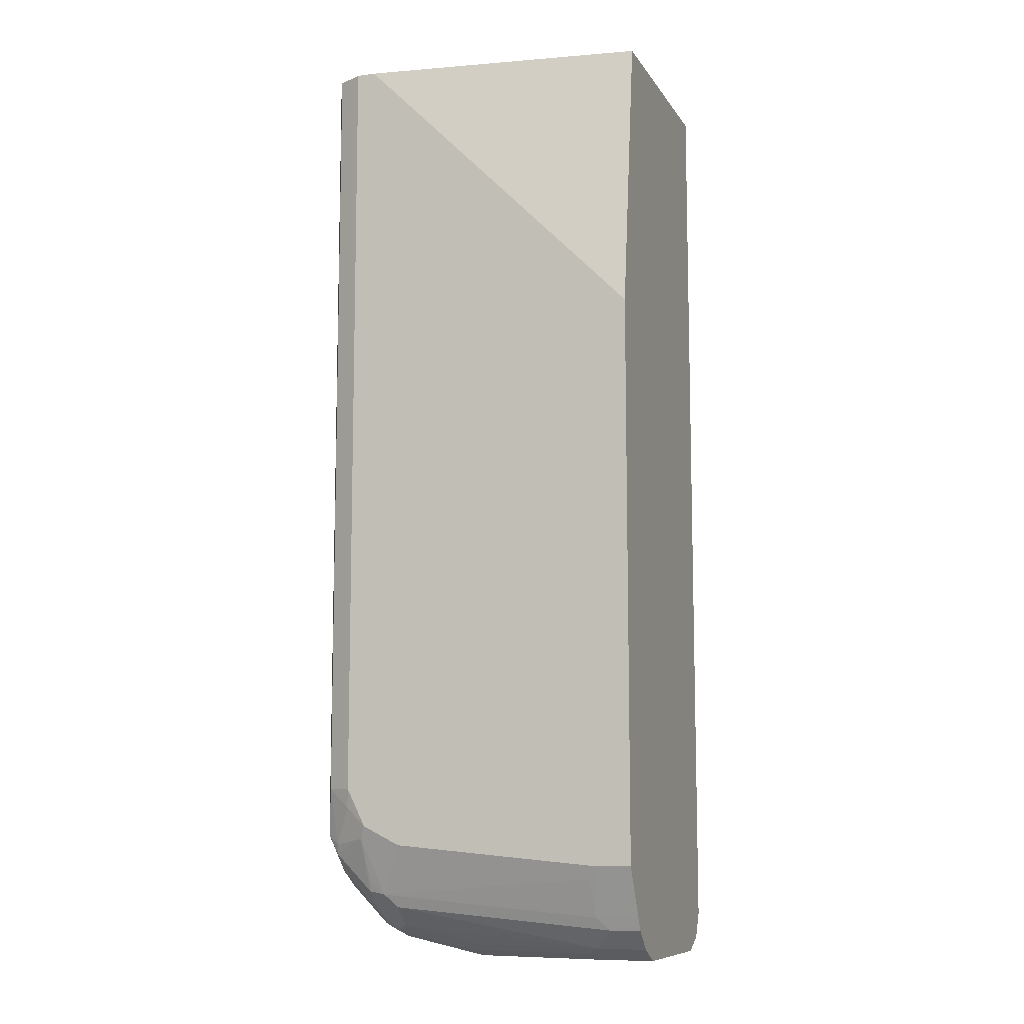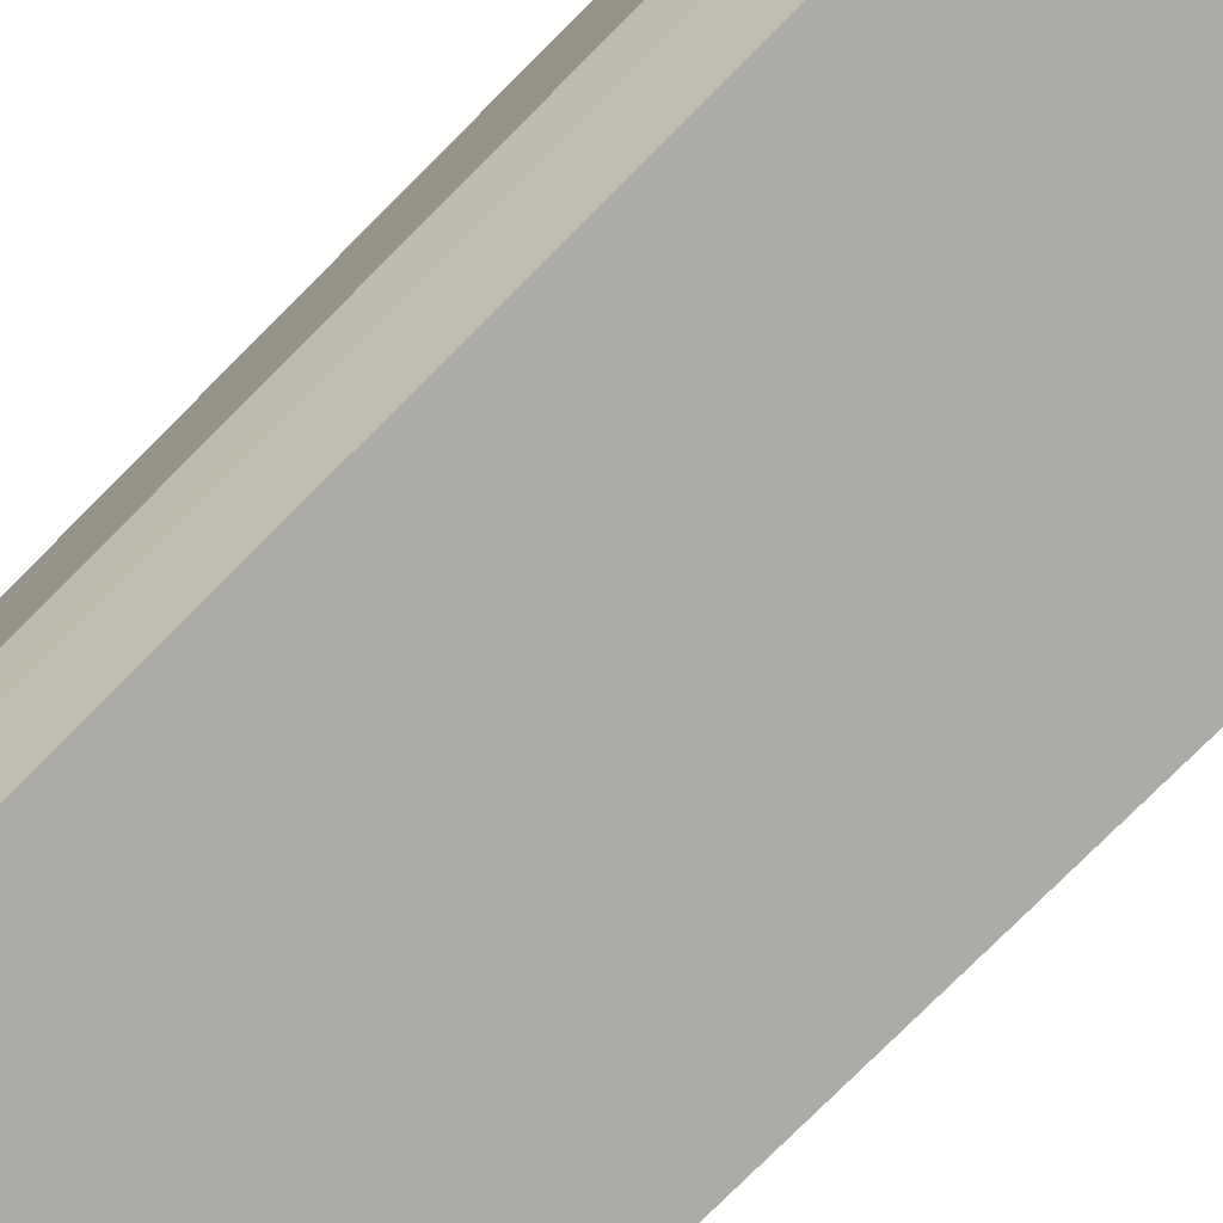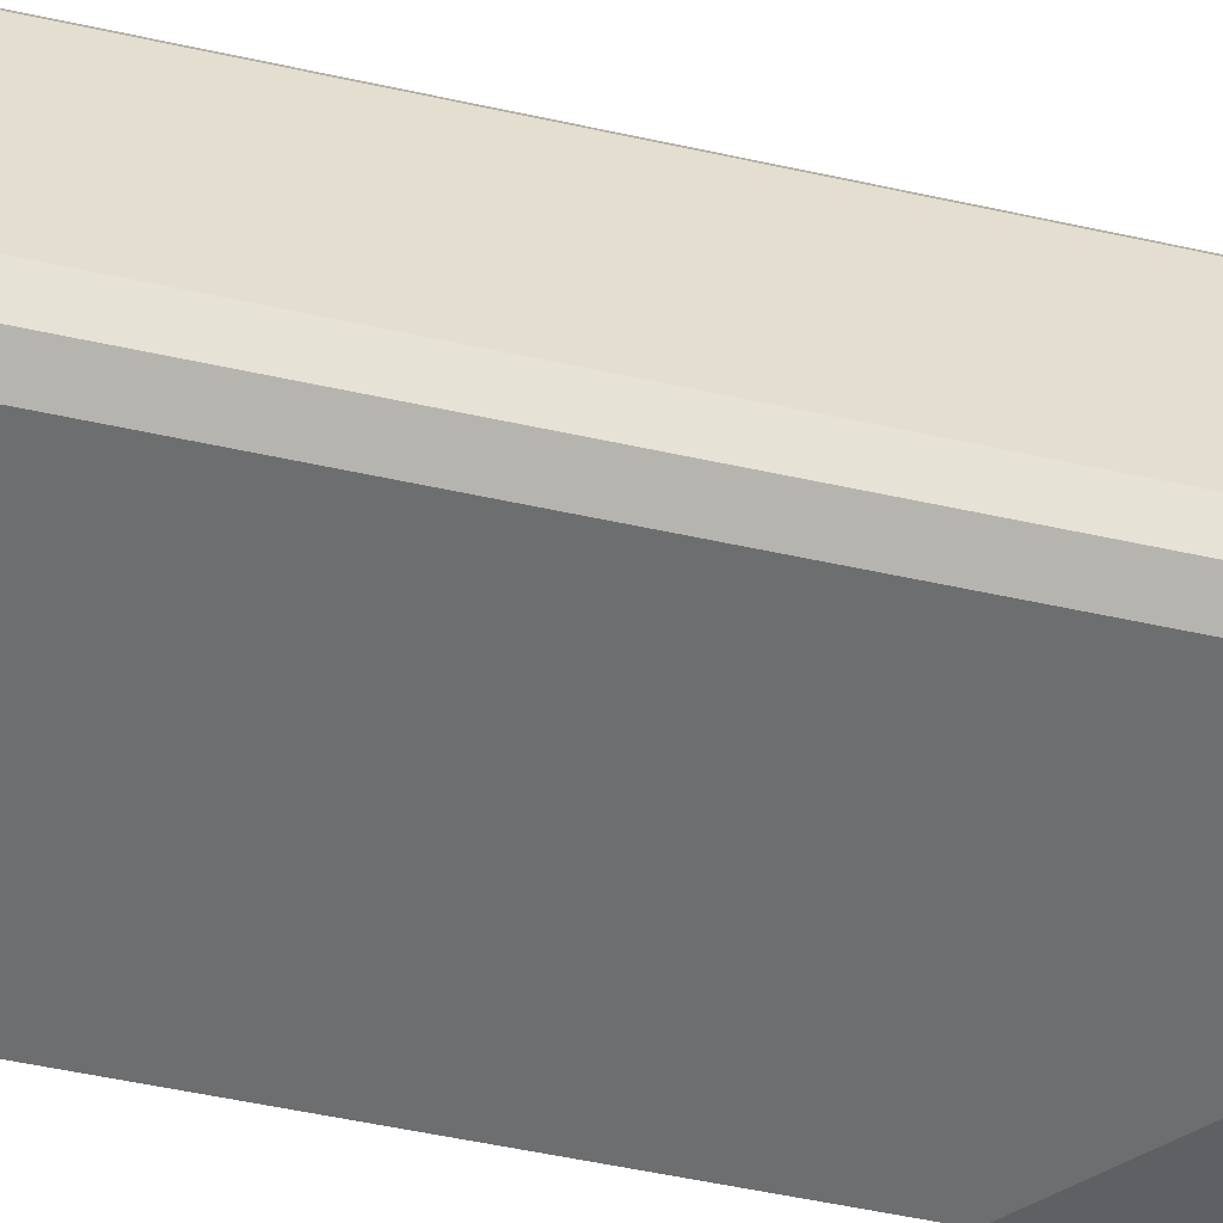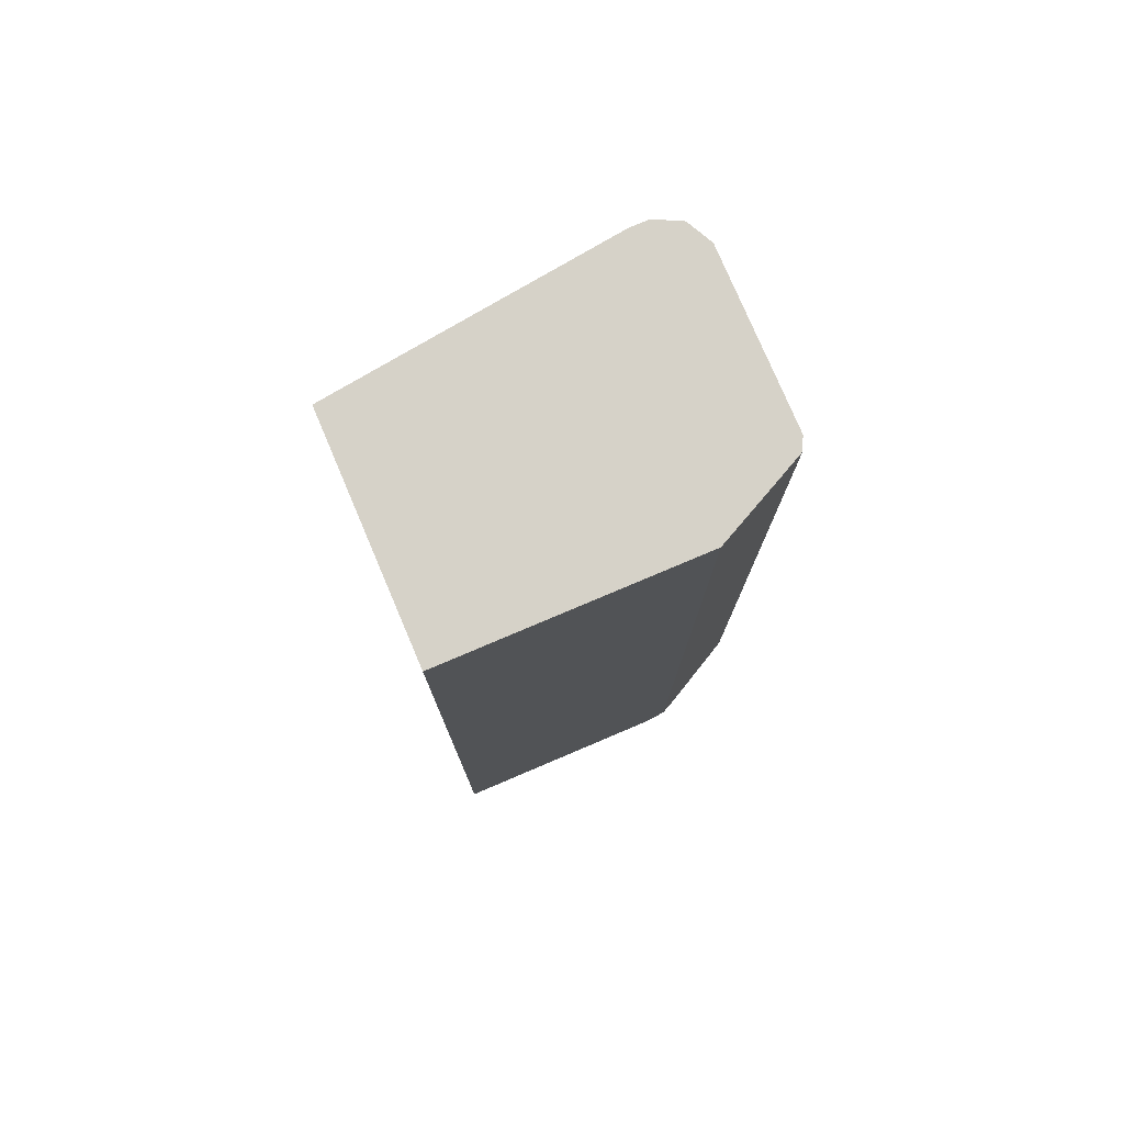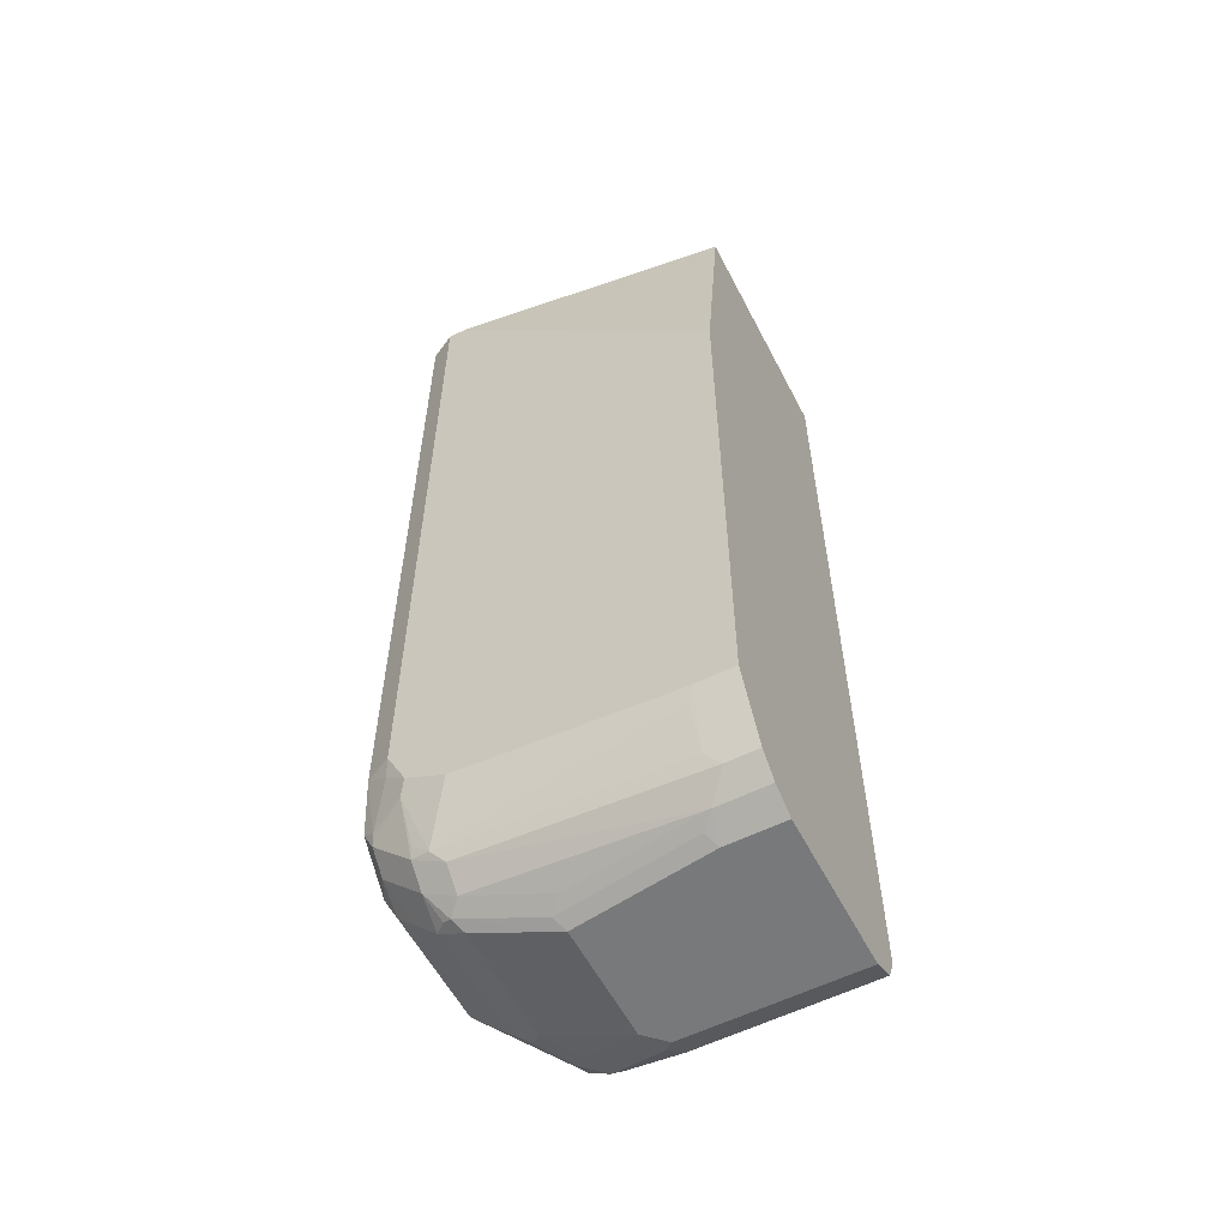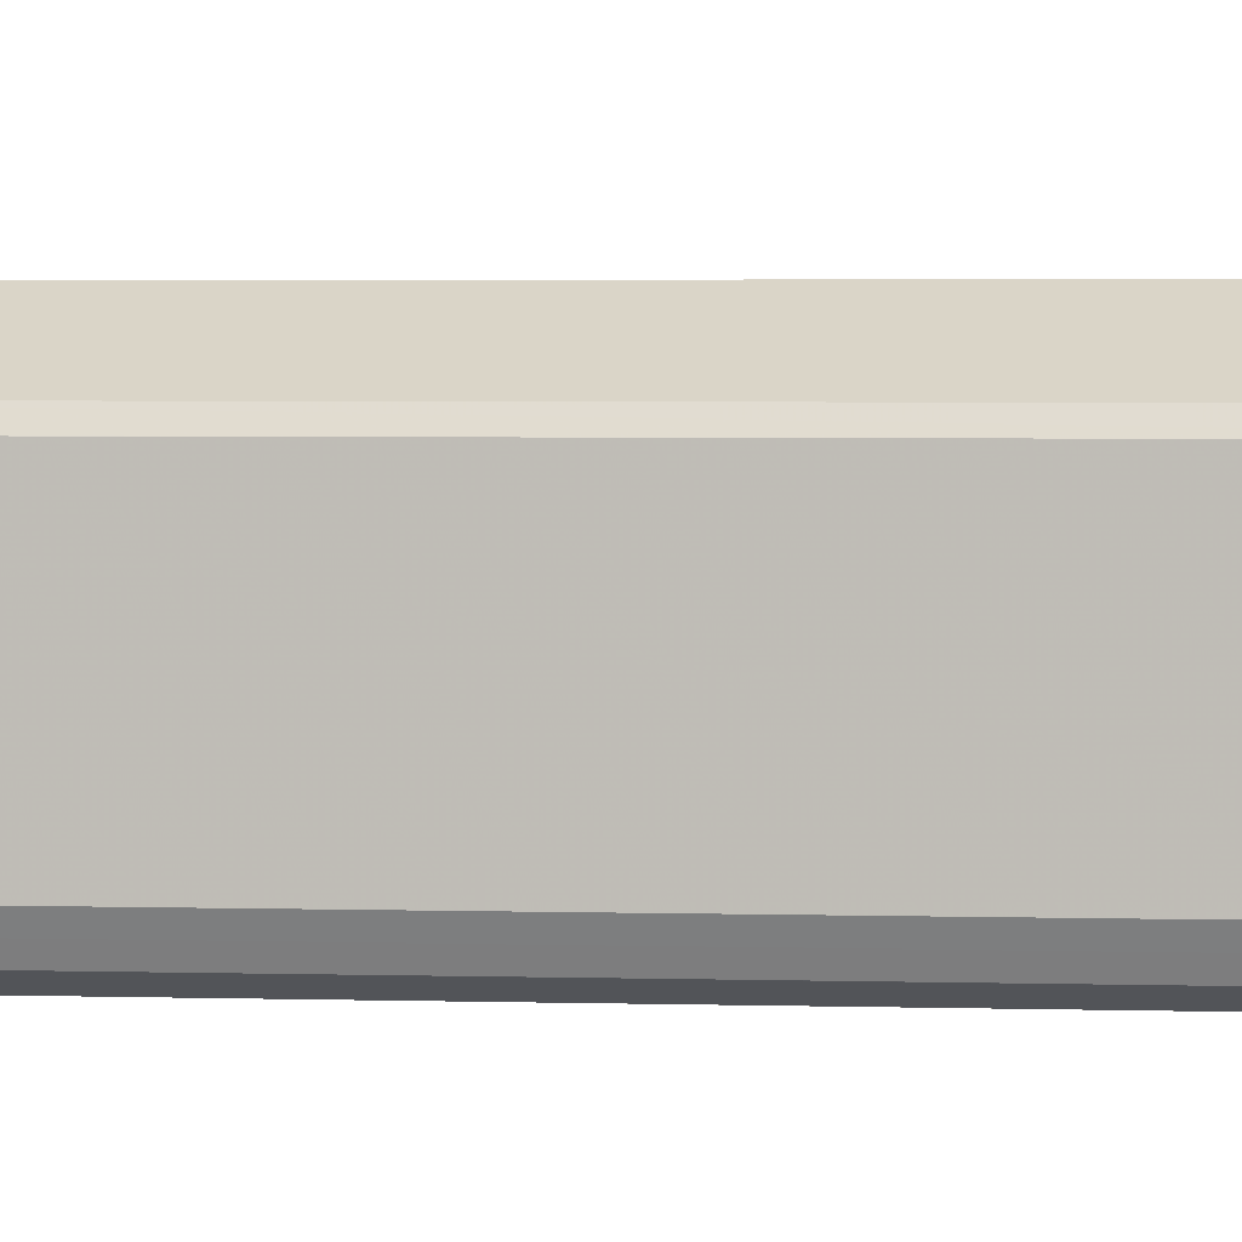
<metadata>
{"format":"obj","ext":"obj","renderer":"f3d","projection":"perspective","resolution":1024,"background":"white","views":[{"elev":-9.5,"azim":-160.2,"up":"+Y"},{"elev":-76.5,"azim":135.2,"up":"+Z"},{"elev":-54.2,"azim":76.9,"up":"+Z"},{"elev":77.6,"azim":-23.0,"up":"+Y"},{"elev":-57.7,"azim":-152.7,"up":"+Y"},{"elev":3.4,"azim":95.7,"up":"+Z"}]}
</metadata>
<code>
v 0.07927 -0.903 -0.05889
v 0.07927 -0.903 0.09813
v 0.07927 -0.8898 -0.08506
v 0.1374 -0.903 -0.05889
v 0.2552 -0.903 0.09813
v 0.07927 -0.8962 0.1117
v 0.1309 -0.8898 -0.08506
v 0.07927 -0.8702 -0.1047
v 0.144 -0.8963 -0.07196
v 0.2748 -0.903 -0.03925
v 0.265 -0.898 0.108
v 0.2552 -0.8898 0.1243
v 0.2748 -0.903 0.0785
v 0.3435 -0.8784 0.108
v 0.3239 -0.8784 0.1276
v 0.07927 -0.8898 0.1243
v 0.2683 -0.8898 -0.06542
v 0.1113 -0.8702 -0.1047
v 0.3468 -0.8506 -0.1047
v 0.3468 -0.8702 -0.08506
v 0.07927 -0.8572 -0.1112
v 0.2813 -0.8963 -0.05232
v 0.3599 -0.8768 -0.07196
v 0.3533 -0.8833 -0.05889
v 0.07927 -0.8893 0.1246
v 0.3141 -0.8768 0.1308
v 0.3141 -0.8637 0.1374
v 0.07927 -0.8763 0.1311
v 0.3533 -0.8833 0.05889
v 0.3337 -0.8833 0.09813
v 0.3631 -0.8784 0.0687
v 0.3795 -0.8702 0.05889
v 0.3435 -0.8686 0.1276
v 0.3337 -0.8661 0.1325
v 0.1243 -0.8572 -0.1112
v 0.3599 -0.8375 -0.1112
v 0.3778 -0.8342 -0.108
v 0.3778 -0.8539 -0.08832
v 0.07927 -0.8048 -0.1374
v 0.368 -0.8735 -0.0687
v 0.3664 -0.8768 -0.05889
v 0.3337 -0.844 0.1374
v 0.07927 -0.8637 0.1374
v 0.3664 -0.8768 0.05889
v 0.3795 -0.8702 -0.05889
v 0.3991 -0.8506 0.05889
v 0.3468 -0.8506 0.1308
v 0.4187 -0.8309 0.05889
v 0.422 -0.8097 0.08832
v 0.1178 -0.8048 -0.1374
v 0.1243 -0.8179 -0.1308
v 0.3402 -0.7983 -0.1308
v 0.3729 -0.7655 -0.1374
v 0.3795 -0.7786 -0.1308
v 0.3754 -0.8244 -0.1128
v 0.3975 -0.8146 -0.108
v 0.3991 -0.8506 -0.05889
v 0.4171 -0.8146 -0.08832
v 0.07927 -0.216 -0.1374
v 0.4253 -0.7916 0.0916
v 0.3337 0.0783 0.1374
v 0.07927 0.0783 0.1374
v 0.4187 -0.8309 -0.05889
v 0.4253 -0.8179 0.05889
v 0.4269 -0.8072 0.0785
v 0.3337 -0.7851 -0.1374
v 0.3926 -0.7262 -0.1374
v 0.395 -0.7459 -0.1325
v 0.4147 -0.7851 -0.1128
v 0.4171 -0.7949 -0.108
v 0.4269 -0.7753 -0.108
v 0.4269 -0.8146 -0.0687
v 0.07927 0.0783 -0.09813
v 0.3729 0.0783 -0.1374
v 0.4318 -0.7851 0.0785
v 0.4316 0.0783 0.07893
v 0.4253 0.0783 0.0916
v 0.4253 -0.8179 -0.05889
v 0.4318 -0.8048 0.05889
v 0.4187 -0.7262 -0.1243
v 0.3926 0.0783 -0.1374
v 0.4186 0.0783 -0.1244
v 0.4253 -0.7655 -0.1112
v 0.4318 -0.7655 -0.09813
v 0.4318 -0.8048 -0.05889
v 0.4318 0.0783 0.0785
v 0.4187 0.0783 -0.1243
v 0.4253 0.0783 -0.1112
v 0.4318 0.0783 -0.09813
f 48 64 65
f 42 77 61
f 46 57 63
f 46 63 48
f 47 49 60
f 48 63 78
f 48 78 64
f 42 60 77
f 56 70 58
f 53 67 68
f 49 65 60
f 50 66 52
f 52 66 53
f 53 68 69
f 53 69 54
f 54 69 70
f 42 47 60
f 54 70 56
f 48 65 49
f 40 45 41
f 37 54 56
f 39 67 53
f 35 50 51
f 57 58 63
f 35 51 36
f 36 51 50
f 36 50 52
f 36 52 53
f 36 53 54
f 36 54 55
f 39 53 66
f 36 55 37
f 37 56 38
f 38 57 45
f 38 45 40
f 38 56 58
f 38 58 57
f 39 59 74
f 39 74 81
f 39 81 67
f 37 55 54
f 58 70 71
f 69 80 83
f 58 72 63
f 68 80 69
f 69 83 71
f 69 71 70
f 71 83 84
f 71 84 85
f 71 85 72
f 72 85 78
f 75 79 85
f 67 82 80
f 75 85 84
f 75 89 86
f 75 86 76
f 80 82 87
f 80 87 88
f 80 88 83
f 83 88 89
f 83 89 84
f 34 47 42
f 75 84 89
f 58 71 72
f 67 81 82
f 65 79 75
f 59 73 74
f 60 65 75
f 60 75 76
f 60 76 77
f 61 77 76
f 61 76 86
f 61 86 89
f 61 89 88
f 67 80 68
f 61 88 87
f 61 82 81
f 61 81 74
f 61 74 73
f 61 73 62
f 63 72 78
f 64 78 85
f 64 85 79
f 64 79 65
f 61 87 82
f 33 49 47
f 39 66 50
f 33 46 48
f 4 9 22
f 4 22 10
f 5 11 12
f 5 12 6
f 5 13 14
f 5 14 15
f 5 15 11
f 7 17 9
f 4 7 9
f 7 18 19
f 7 20 17
f 8 21 35
f 8 35 18
f 9 17 22
f 10 22 23
f 10 23 24
f 10 24 29
f 10 29 13
f 7 19 20
f 11 15 12
f 3 18 7
f 2 5 6
f 1 2 6
f 1 6 16
f 1 16 25
f 1 25 28
f 1 28 43
f 1 43 62
f 1 62 73
f 1 73 59
f 3 8 18
f 1 59 39
f 1 21 8
f 1 8 3
f 1 3 7
f 1 7 4
f 1 4 10
f 1 10 13
f 1 13 5
f 1 5 2
f 1 39 21
f 12 25 16
f 6 12 16
f 12 26 27
f 23 40 41
f 23 41 24
f 24 41 44
f 24 44 31
f 24 31 29
f 26 34 27
f 27 42 61
f 27 61 62
f 27 62 43
f 27 43 28
f 27 34 42
f 12 15 26
f 31 44 32
f 32 44 41
f 32 41 45
f 32 45 57
f 32 57 46
f 32 46 33
f 33 47 34
f 23 38 40
f 21 50 35
f 29 31 30
f 21 39 50
f 33 48 49
f 12 27 28
f 12 28 25
f 13 29 30
f 14 30 31
f 14 31 32
f 14 32 33
f 14 33 15
f 15 33 34
f 13 30 14
f 17 20 23
f 17 23 22
f 18 35 19
f 19 35 36
f 19 36 37
f 19 37 38
f 19 38 20
f 15 34 26
f 20 38 23

</code>
